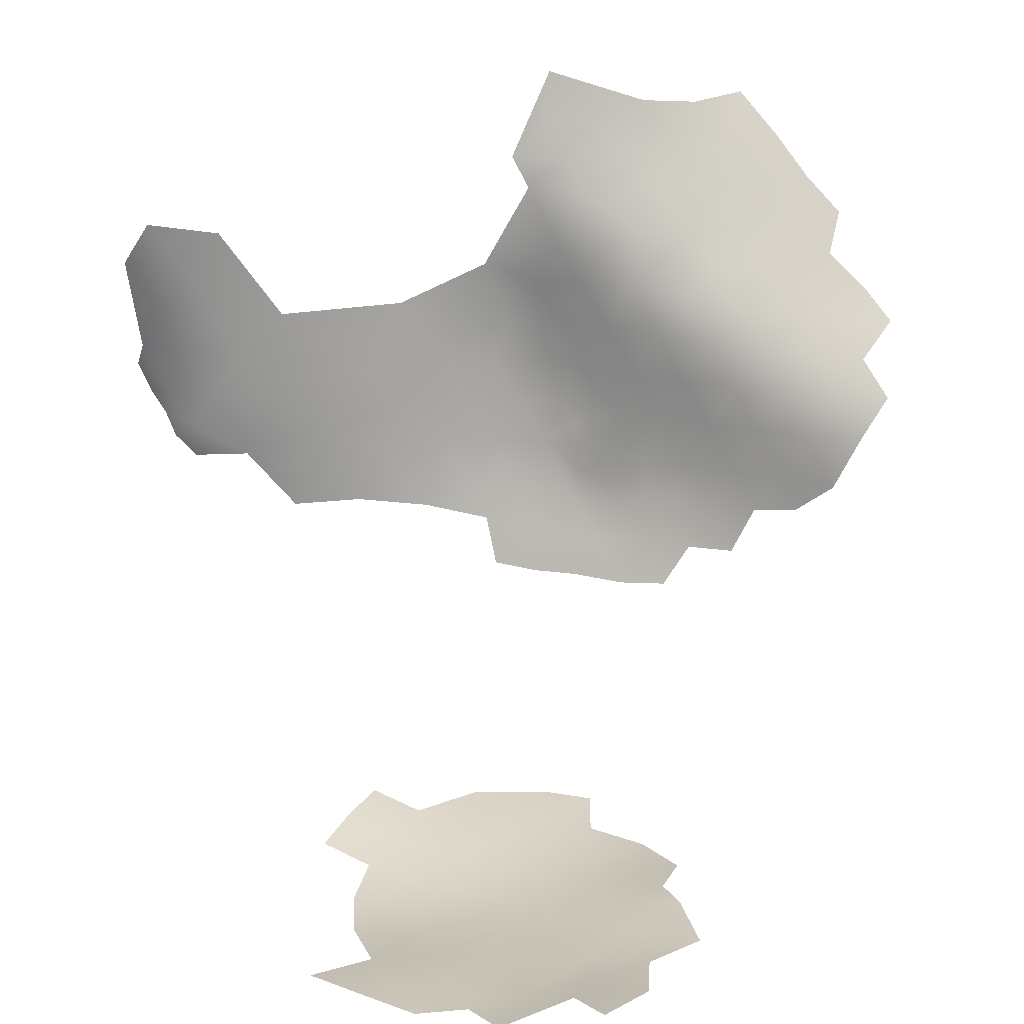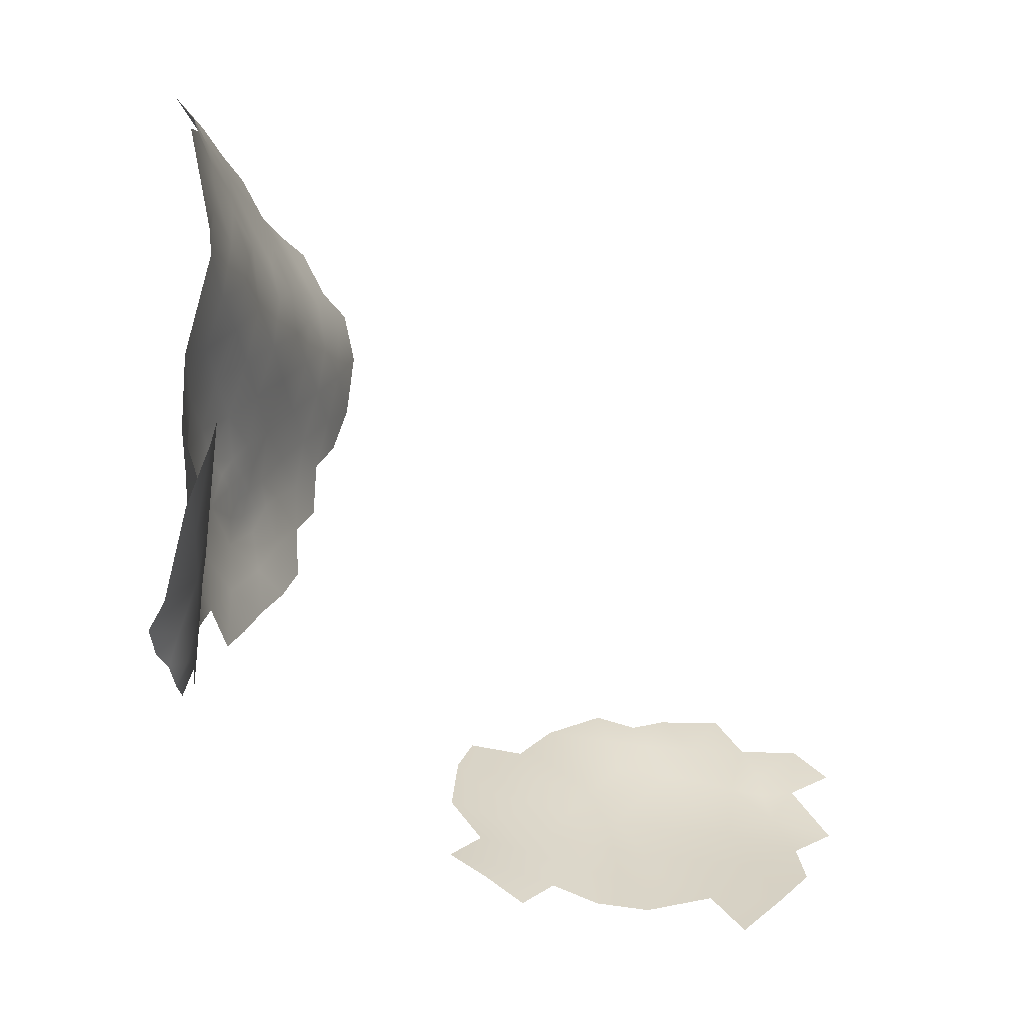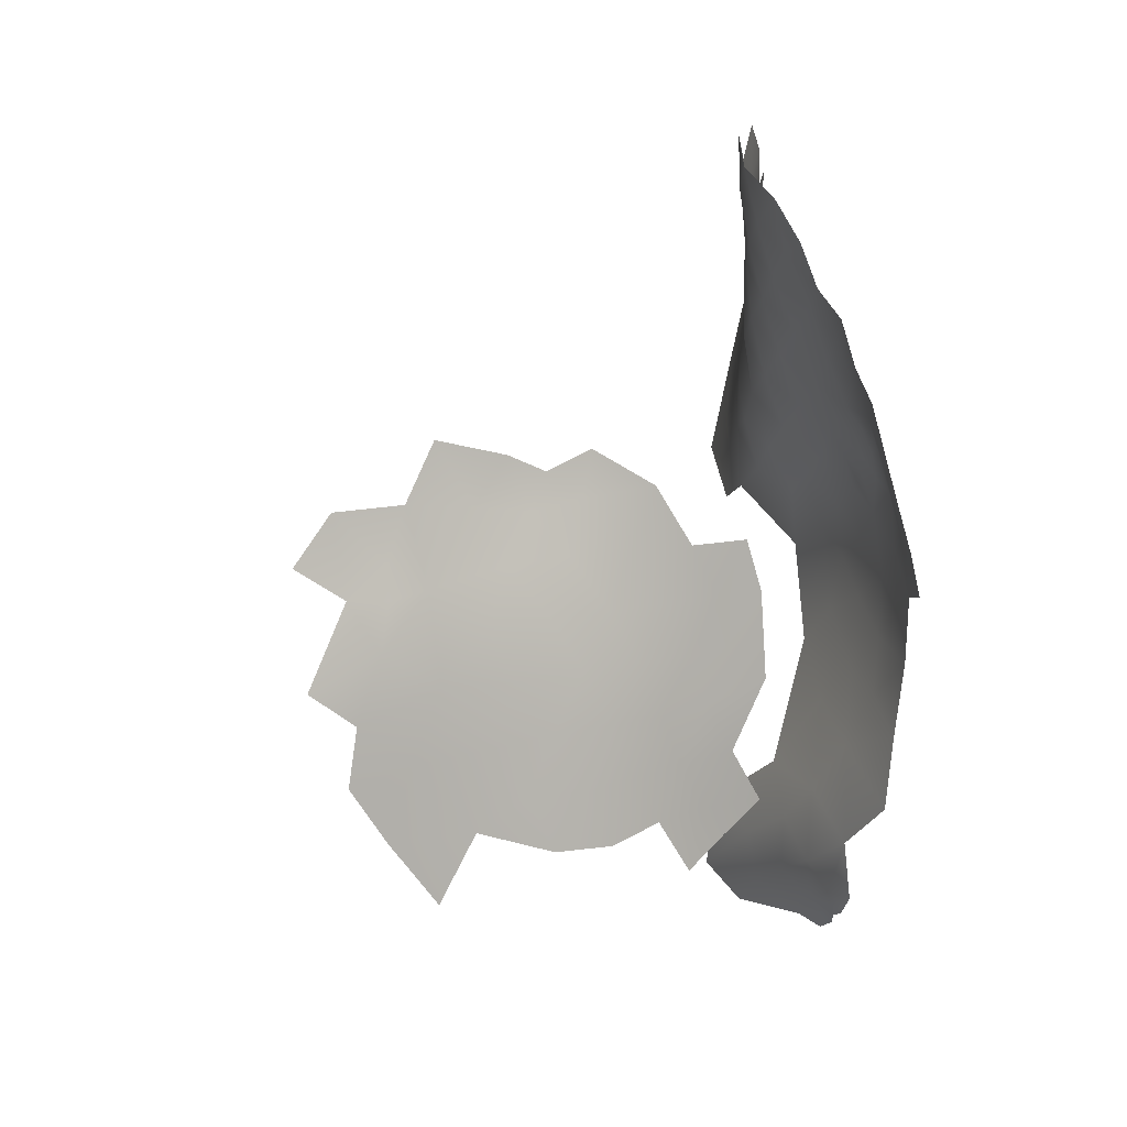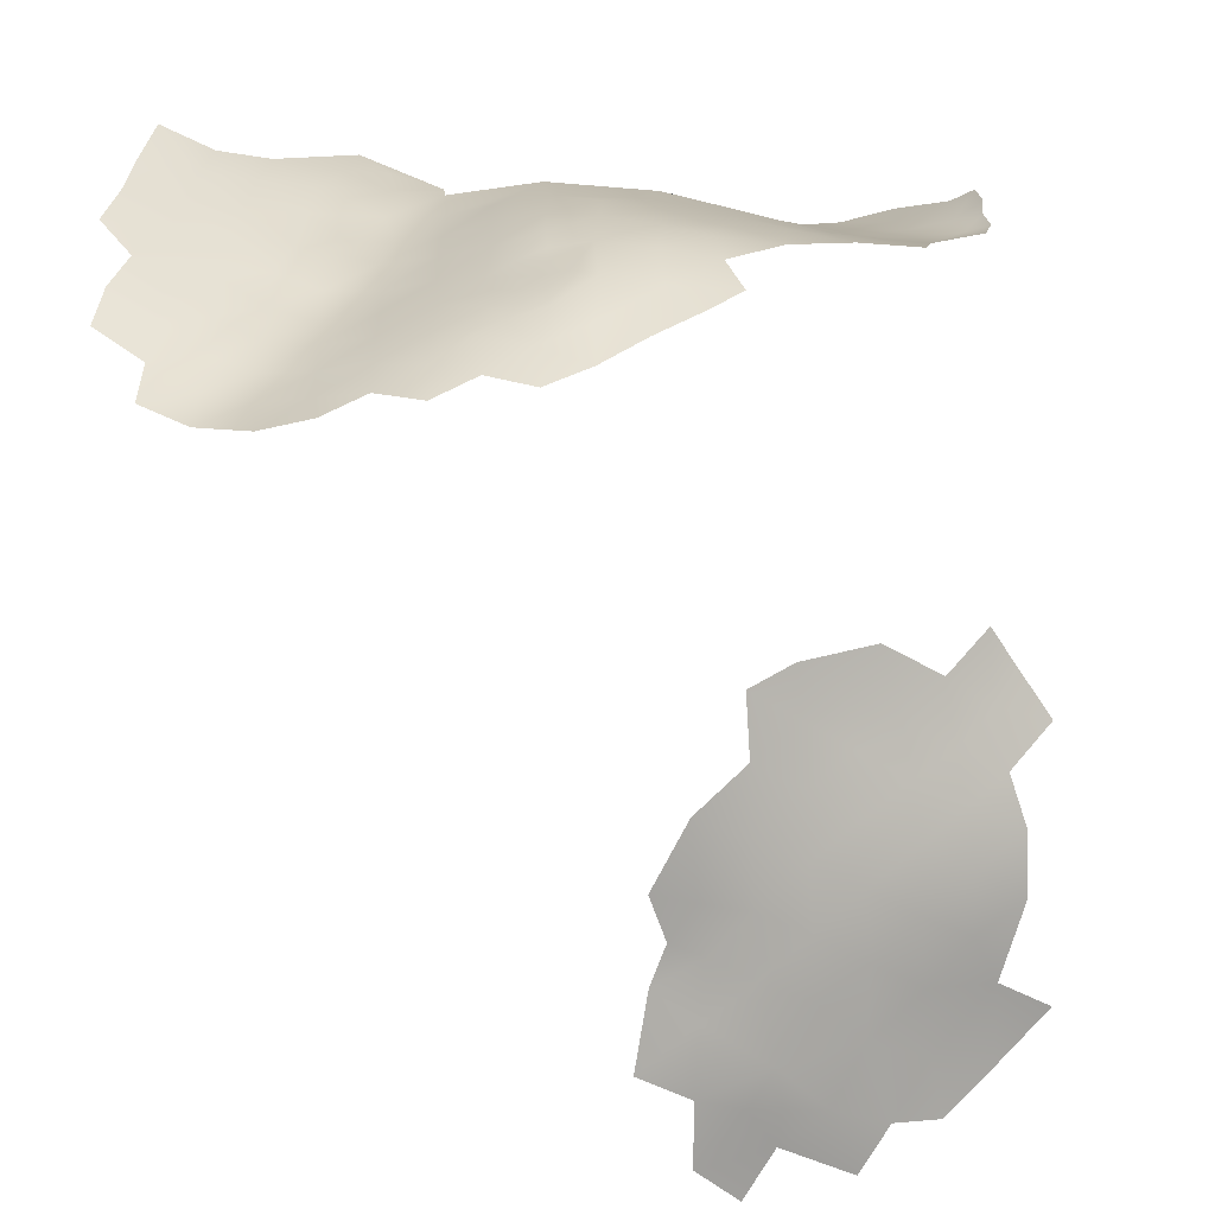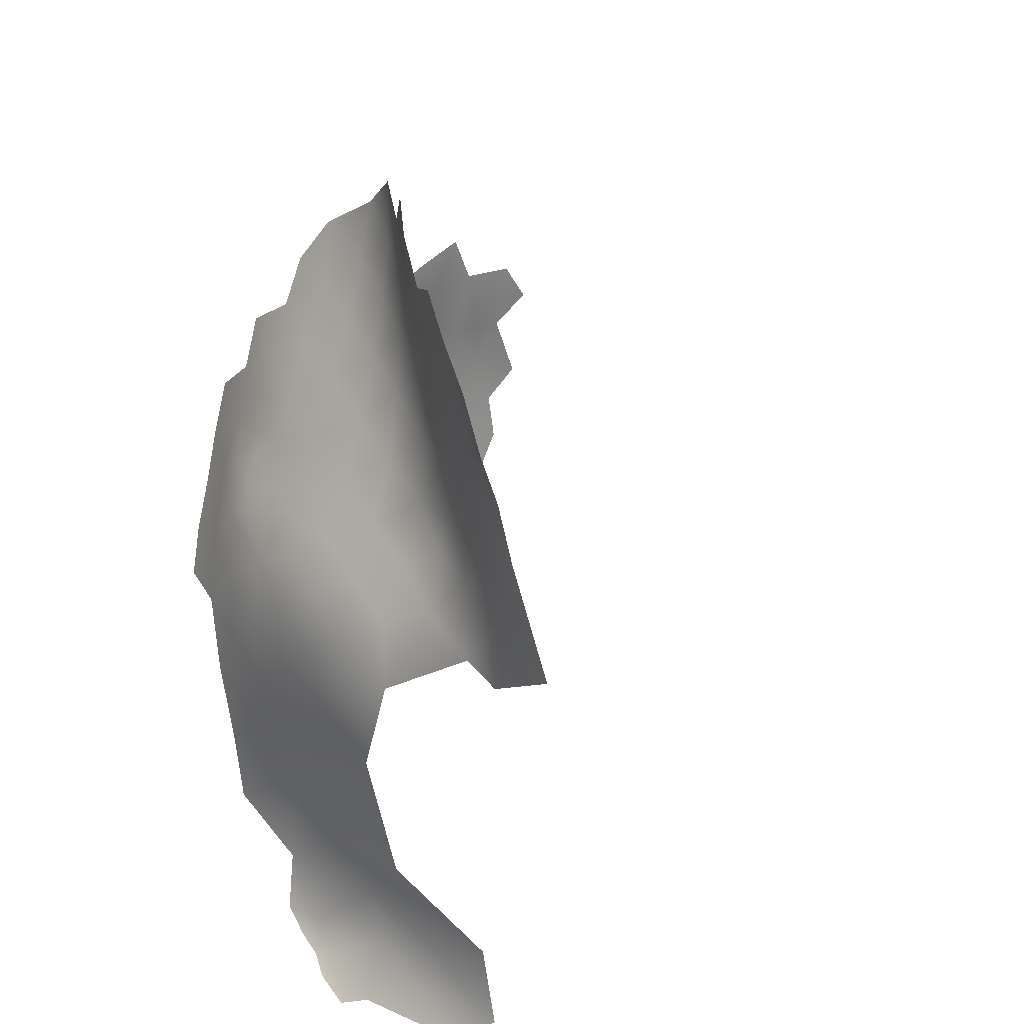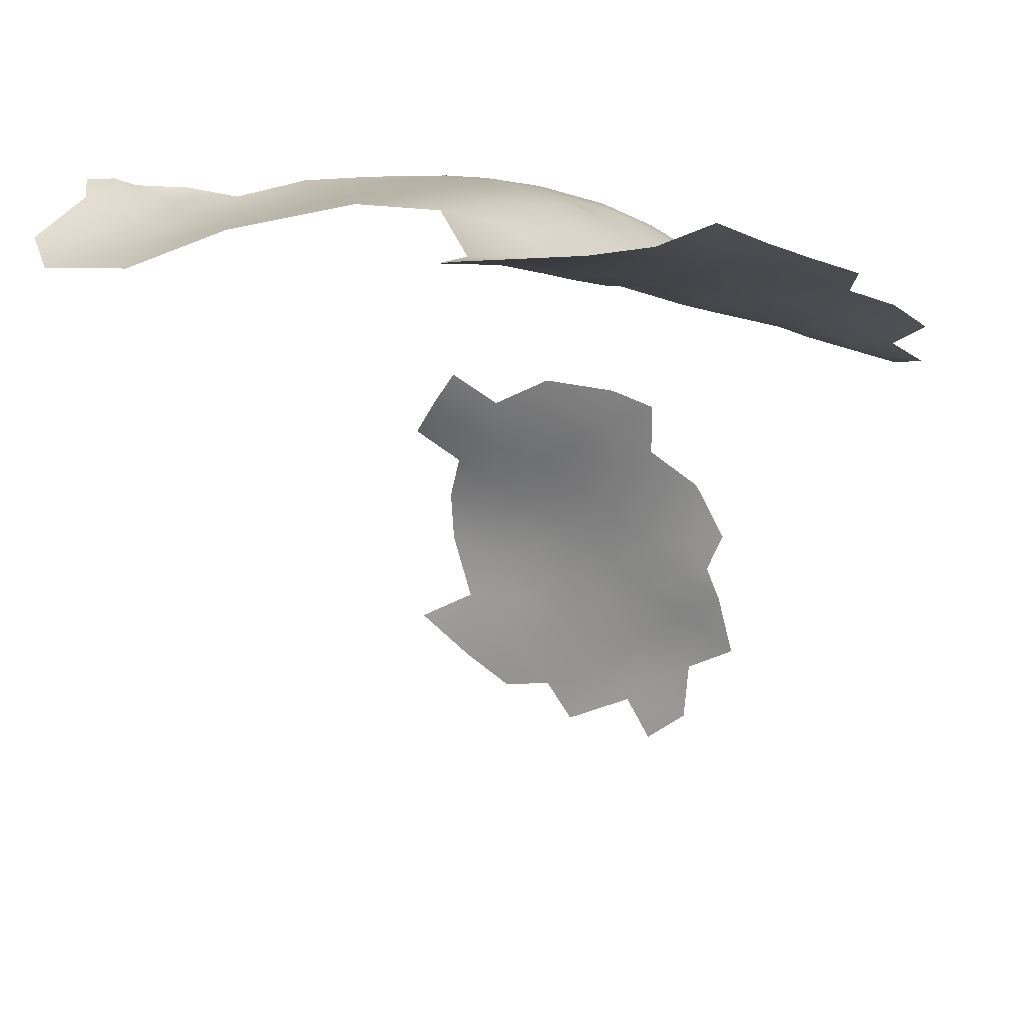
<metadata>
{"format":"obj","ext":"obj","renderer":"f3d","projection":"perspective","resolution":1024,"background":"white","views":[{"elev":-67.9,"azim":93.0,"up":"+Z"},{"elev":-62.3,"azim":84.3,"up":"+Y"},{"elev":8.5,"azim":-115.4,"up":"+Y"},{"elev":12.9,"azim":-118.5,"up":"+Z"},{"elev":23.2,"azim":42.3,"up":"+Y"},{"elev":20.4,"azim":106.2,"up":"+Z"}]}
</metadata>
<code>
v -570 -347.7 528.5
v -569.3 -345.2 524.7
v -570.1 -348.5 524.4
v -569.4 -348.3 520.5
v -568.2 -335.4 546.4
v -568.9 -340.1 545.1
v -568.1 -337.4 541.5
v -568 -335.6 537.5
v -568.6 -341.1 539.7
v -528.1 -346.3 600.4
v -538.5 -341.3 596.5
v -535.8 -339.5 596.1
v -541.5 -339.7 595.1
v -537.3 -344 597.8
v -540.5 -345.4 597.6
v -535.7 -342 597.2
v -532.9 -337.9 595.7
v -535.9 -336 594.6
v -533.3 -343.7 598.2
v -532.9 -340.6 596.9
v -529.9 -342.3 598.1
v -529.2 -339.1 596.4
v -539.4 -336.1 593.8
v -539.9 -332.5 592.6
v -538.4 -338.4 595.2
v -530.8 -345 599.1
v -523 -397.8 598.6
v -524 -392.4 597.2
v -526.5 -398.9 599.5
v -527.8 -395.5 597.8
v -529.6 -397.8 598.7
v -524.2 -400.5 600.7
v -520.3 -402.2 601.4
v -517.3 -401.1 600
v -532.4 -395.3 598.2
v -527.8 -368.3 600.8
v -567.8 -350.7 565.6
v -568.9 -339.3 553
v -568.7 -345.4 557.2
v -568 -345.3 563.7
v -569.3 -345.3 550.3
v -569.2 -351 554.1
v -569.5 -345.6 543.5
v -570 -351 547.4
v -570.5 -351.1 540.8
v -570.8 -356.6 544.2
v -570.1 -356.5 550.8
v -568.4 -350.9 560.3
v -569.7 -345.9 536.9
v -569 -340.3 533.7
v -570.6 -351.6 534.2
v -570.6 -357.1 529.5
v -571 -357.1 537.1
v -568.9 -356.5 556.9
v -571.3 -362.5 540.9
v -570.9 -362.3 547.5
v -566.8 -372.4 566.2
v -567.9 -366.8 562.4
v -568.4 -372.2 558.9
v -567.7 -359.7 566.2
v -568.7 -361.6 559.1
v -569.2 -367.3 555.8
v -569 -378.4 557
v -570 -372.7 553
v -545.6 -325.2 587.9
v -540 -322.1 588.1
v -539.5 -317 586.1
v -540.6 -327.6 590.4
v -550.3 -334.2 589.1
v -545.5 -330.7 589.8
v -550.5 -339.7 590.7
v -545 -336.4 592
v -535.2 -330.4 592.4
v -535.1 -324.6 589.9
v -529.3 -327.6 591.5
v -529.2 -321.4 588.6
v -529.5 -315.1 586.2
v -534.7 -318.6 587.1
v -523.8 -324.1 590.3
v -524.2 -317.7 588.2
v -529.6 -334 594.4
v -523.3 -336.8 595.7
v -523.4 -330.7 592.9
v -536.1 -312.3 584.8
v -524.5 -311.4 586.7
v -524.9 -305.1 586.3
v -529.5 -308.7 584.4
v -520 -313.8 589.6
v -519.4 -320 590.5
v -518.7 -326.5 591.6
v -514.4 -322.8 592.9
v -515.4 -316.4 592.6
v -523.5 -342.8 598.8
v -522.6 -349.1 601.5
v -517.1 -345.9 600.3
v -517 -340 597.2
v -517.3 -352.5 602.7
v -511.8 -348.7 601.5
v -511.3 -343.1 598.5
v -509.6 -355.6 603.4
v -505.8 -346.4 600
v -506.6 -340.1 597.6
v -499.1 -349.4 601.4
v -500.9 -341.4 599.7
v -511.1 -336.3 596.1
v -517.5 -333.6 594.2
v -512.8 -329.4 594
v -522.4 -355.5 602.6
v -527.7 -352.4 601.7
v -527.4 -359.5 601.7
v -533.5 -355.8 601.2
v -533.6 -363.3 600.8
v -520.4 -362.2 602.2
v -533.5 -348.7 599.9
v -514 -366.9 602.3
v -539 -352.7 599.6
v -538.4 -359.1 600.3
v -534 -370.2 600
v -495.4 -344.7 601.8
v -520.5 -307.8 589.3
v -544.6 -350.2 596.7
v -543.6 -357.3 598.6
v -529.7 -377.1 598.9
v -521.4 -373.3 600.4
v -545.7 -342.3 593.9
v -550 -345.7 592.9
v -549.9 -351.2 594.7
v -549.2 -356.3 596.4
v -541.6 -365.2 599.5
v -570.5 -360.1 520.9
v -509.5 -325.3 595.7
v -510.1 -318.8 596
v -568.5 -333.8 529.8
v -568.3 -340.1 519.5
v -569.1 -339.7 526.5
v -568.6 -345.1 515.5
v -569.7 -362.1 553.5
v -570.9 -363.5 533.7
v -516.5 -310.4 592.5
v -516.7 -303.9 592.6
v -513.1 -306.8 595.7
v -512.9 -312.8 595
v -508.9 -311 598.1
v -570.2 -371.7 524.1
v -570.3 -366 520.1
v -571.3 -368.3 538
v -571.3 -368.5 544.3
v -571.6 -374 540.9
v -571.1 -374.3 547.3
v -567.5 -375.4 561.7
v -570.4 -378.2 529.2
v -570.9 -371.5 532.9
v -570.1 -356.7 516.2
v -570.4 -364.4 526.6
v -568 -356 561.6
v -570.4 -367.8 550.4
v -505.1 -322.7 598.9
v -504.9 -316.2 599.8
v -505.6 -329.5 597.9
v -500.1 -326.3 601.3
v -500.1 -319.9 602.2
v -504.7 -335.7 597.8
v -499.9 -333 600.4
v -495 -329.9 603.5
v -495.1 -323.5 604.6
v -494.9 -316.9 606.1
v -499.9 -313.4 603.6
v -504.3 -309.4 601.2
v -490.1 -327.3 606.3
v -495.2 -336.9 602.5
v -489.3 -334 605.1
v -489.7 -321.2 609.2
v -540.2 -374.2 599
v -540 -382.7 598.1
v -570.4 -353.4 523.5
v -532.2 -388.4 597.5
v -524.3 -383.4 597.6
v -518.5 -388.1 597
v -510.6 -391.7 596.5
v -513.5 -382.3 598.4
v -517.8 -394.9 597.2
v -510.9 -398 597.3
v -505.4 -401.9 598.1
v -500 -398.2 596.3
v -501.7 -389.2 596.4
v -490.7 -347 603.1
v -491 -341.5 603.7
v -494.9 -351.3 601.6
v -484.8 -345.9 604.8
f 25 18 23
f 17 18 12
f 20 17 12
f 25 11 12
f 25 12 18
f 16 12 11
f 16 11 14
f 3 1 2
f 16 19 20
f 16 20 12
f 13 11 25
f 19 26 21
f 19 21 20
f 22 20 21
f 32 27 29
f 22 17 20
f 29 30 31
f 27 30 29
f 27 28 30
f 2 4 3
f 8 9 7
f 11 15 14
f 6 7 9
f 19 16 14
f 62 156 64
f 23 13 25
f 21 26 10
f 35 31 30
f 139 92 142
f 5 7 6
f 81 17 22
f 68 65 70
f 114 10 26
f 139 120 88
f 85 88 120
f 24 23 18
f 50 9 8
f 114 26 19
f 72 125 13
f 13 15 11
f 71 72 69
f 71 125 72
f 59 62 64
f 90 89 79
f 91 89 90
f 74 66 68
f 142 141 139
f 181 28 27
f 71 126 125
f 92 139 88
f 156 62 137
f 156 137 56
f 70 69 72
f 61 155 54
f 66 65 68
f 121 122 116
f 131 132 91
f 88 80 89
f 88 89 92
f 48 37 40
f 45 46 44
f 161 158 157
f 27 32 33
f 175 3 4
f 109 94 10
f 46 47 44
f 54 42 47
f 165 161 160
f 73 68 24
f 73 74 68
f 165 160 164
f 80 88 85
f 80 85 77
f 109 10 114
f 49 43 9
f 143 141 142
f 44 43 45
f 188 119 103
f 49 9 50
f 163 164 160
f 78 67 66
f 39 42 48
f 49 45 43
f 170 164 163
f 137 61 54
f 137 54 47
f 55 56 46
f 131 159 157
f 132 131 157
f 92 89 91
f 63 59 64
f 48 54 155
f 48 42 54
f 73 24 18
f 85 120 86
f 85 86 87
f 93 10 94
f 95 93 94
f 41 42 39
f 62 61 137
f 62 59 58
f 62 58 61
f 43 6 9
f 84 67 78
f 165 164 169
f 56 137 47
f 56 47 46
f 148 149 147
f 44 47 42
f 44 42 41
f 77 85 87
f 39 48 40
f 83 81 82
f 82 81 22
f 95 94 97
f 95 97 98
f 41 43 44
f 160 157 159
f 160 161 157
f 99 96 95
f 99 95 98
f 76 80 77
f 76 77 78
f 132 92 91
f 39 38 41
f 84 78 77
f 79 89 80
f 79 80 76
f 57 59 150
f 57 58 59
f 75 79 76
f 163 159 162
f 163 160 159
f 75 74 73
f 114 116 111
f 60 155 61
f 117 116 122
f 117 111 116
f 78 66 74
f 108 109 110
f 111 109 114
f 82 106 83
f 70 24 68
f 146 148 147
f 99 102 105
f 99 105 96
f 119 188 186
f 60 61 58
f 158 132 157
f 96 93 95
f 37 48 155
f 158 168 143
f 108 97 94
f 108 94 109
f 84 77 87
f 51 45 49
f 175 1 3
f 83 75 81
f 72 13 23
f 56 147 156
f 91 107 131
f 63 150 59
f 132 142 92
f 96 105 106
f 81 75 73
f 52 53 51
f 101 99 98
f 55 147 56
f 55 146 147
f 182 181 34
f 110 113 108
f 187 119 186
f 130 145 154
f 52 154 138
f 81 18 17
f 81 73 18
f 76 78 74
f 76 74 75
f 53 55 46
f 162 105 102
f 27 34 181
f 27 33 34
f 164 171 169
f 164 170 171
f 53 45 51
f 53 46 45
f 158 161 167
f 158 167 168
f 83 90 79
f 83 79 75
f 138 53 52
f 139 140 120
f 139 141 140
f 93 21 10
f 110 109 111
f 187 171 170
f 105 107 106
f 36 112 118
f 101 104 102
f 101 102 99
f 96 82 93
f 96 106 82
f 165 172 166
f 165 169 172
f 72 24 70
f 72 23 24
f 161 165 166
f 161 166 167
f 125 15 13
f 103 119 104
f 103 104 101
f 156 149 64
f 156 147 149
f 90 107 91
f 116 15 121
f 112 111 117
f 112 110 111
f 162 102 104
f 179 181 182
f 133 135 50
f 187 186 189
f 55 53 138
f 55 138 146
f 93 82 22
f 93 22 21
f 114 19 14
f 152 146 138
f 123 124 36
f 106 107 90
f 106 90 83
f 178 28 181
f 152 148 146
f 135 2 1
f 121 127 128
f 121 128 122
f 170 119 187
f 100 98 97
f 123 36 118
f 144 154 145
f 134 136 4
f 175 153 130
f 129 117 122
f 121 126 127
f 41 6 43
f 159 131 107
f 170 104 119
f 114 15 116
f 114 14 15
f 134 2 135
f 134 4 2
f 178 181 179
f 144 151 152
f 132 158 143
f 132 143 142
f 163 162 104
f 163 104 170
f 38 6 41
f 38 5 6
f 112 117 129
f 36 110 112
f 36 113 110
f 176 35 30
f 121 15 125
f 121 125 126
f 49 1 51
f 52 130 154
f 52 175 130
f 133 50 8
f 52 51 1
f 52 1 175
f 180 178 179
f 124 113 36
f 124 115 113
f 50 1 49
f 50 135 1
f 152 138 154
f 152 154 144
f 118 112 129
f 118 129 173
f 177 28 178
f 105 162 159
f 105 159 107
f 176 28 177
f 176 30 28
f 100 101 98
f 60 37 155
f 153 175 4
f 113 97 108
f 184 182 183
f 123 176 177
f 189 186 188
f 177 124 123
f 183 182 34
f 180 177 178
f 180 124 177
f 100 103 101
f 184 185 179
f 184 179 182
f 189 171 187
f 123 118 173
f 100 97 113
f 100 113 115
f 123 174 176
f 123 173 174
f 180 179 185
f 115 124 180

</code>
